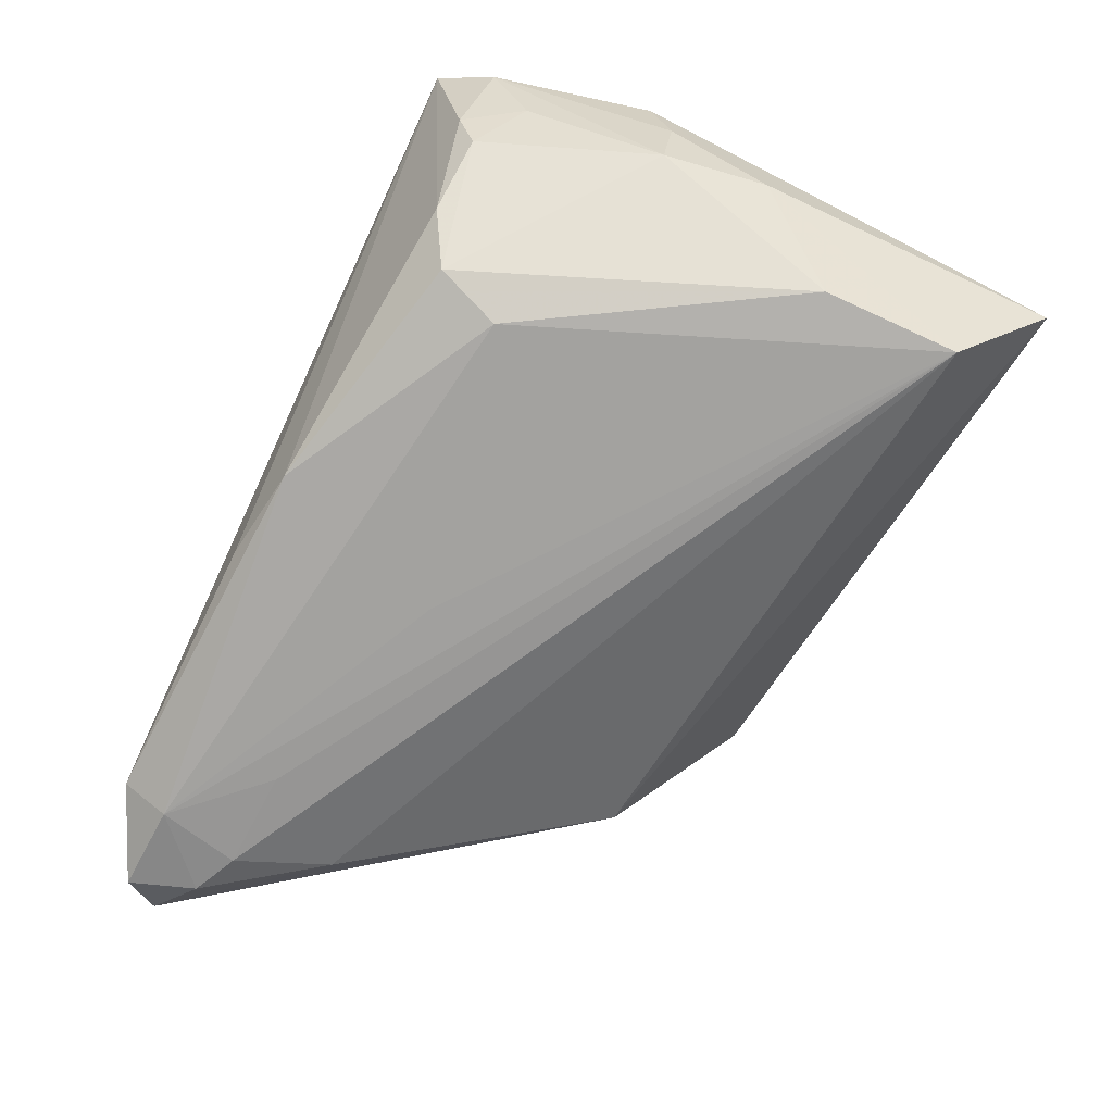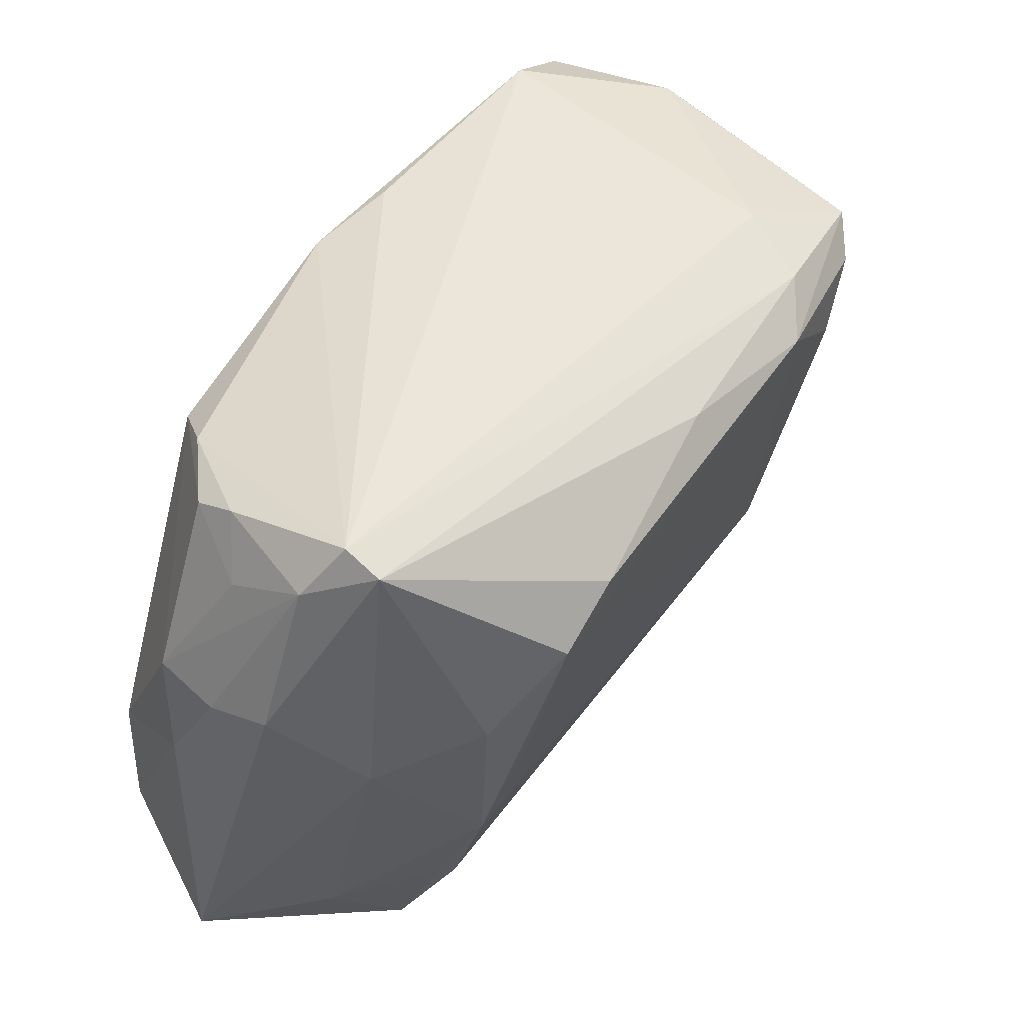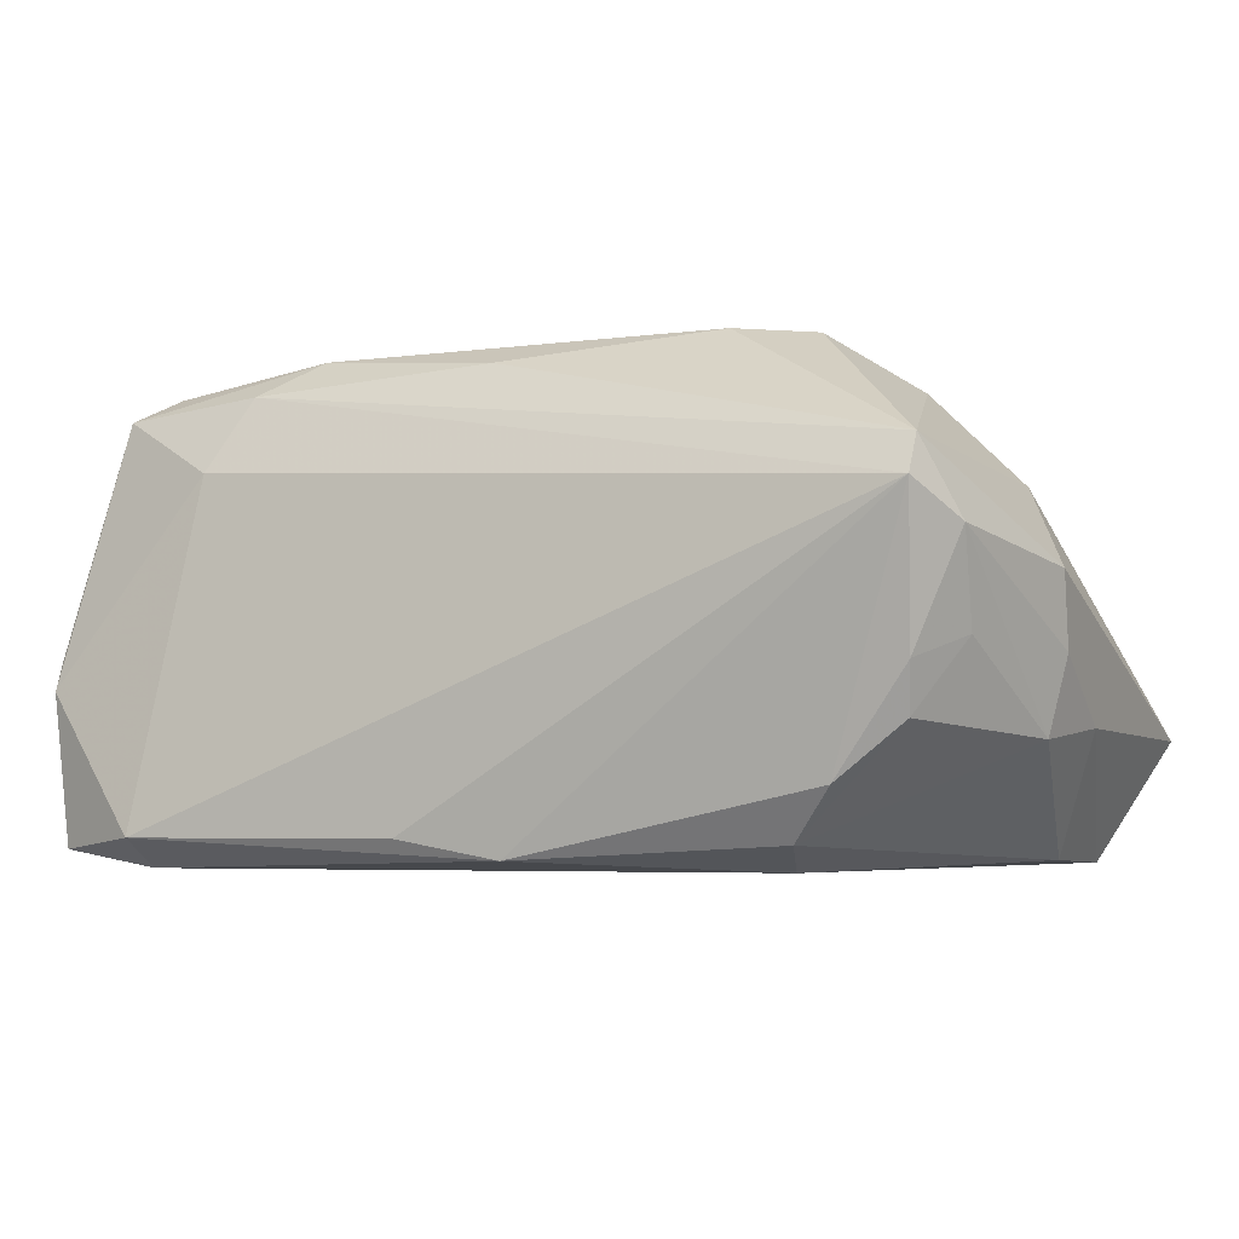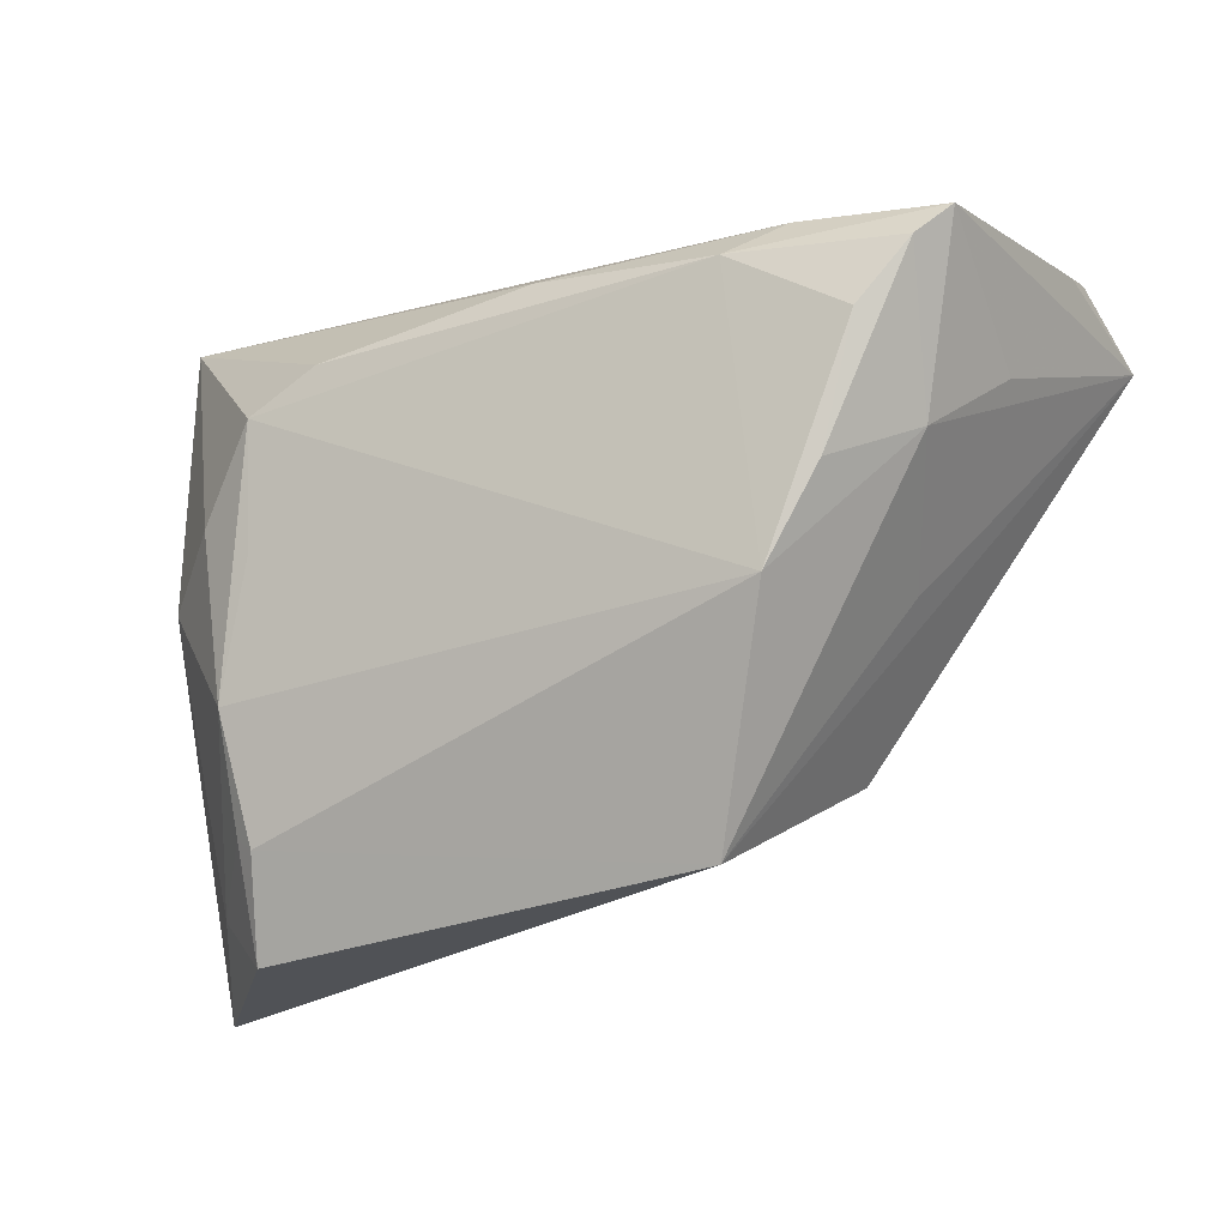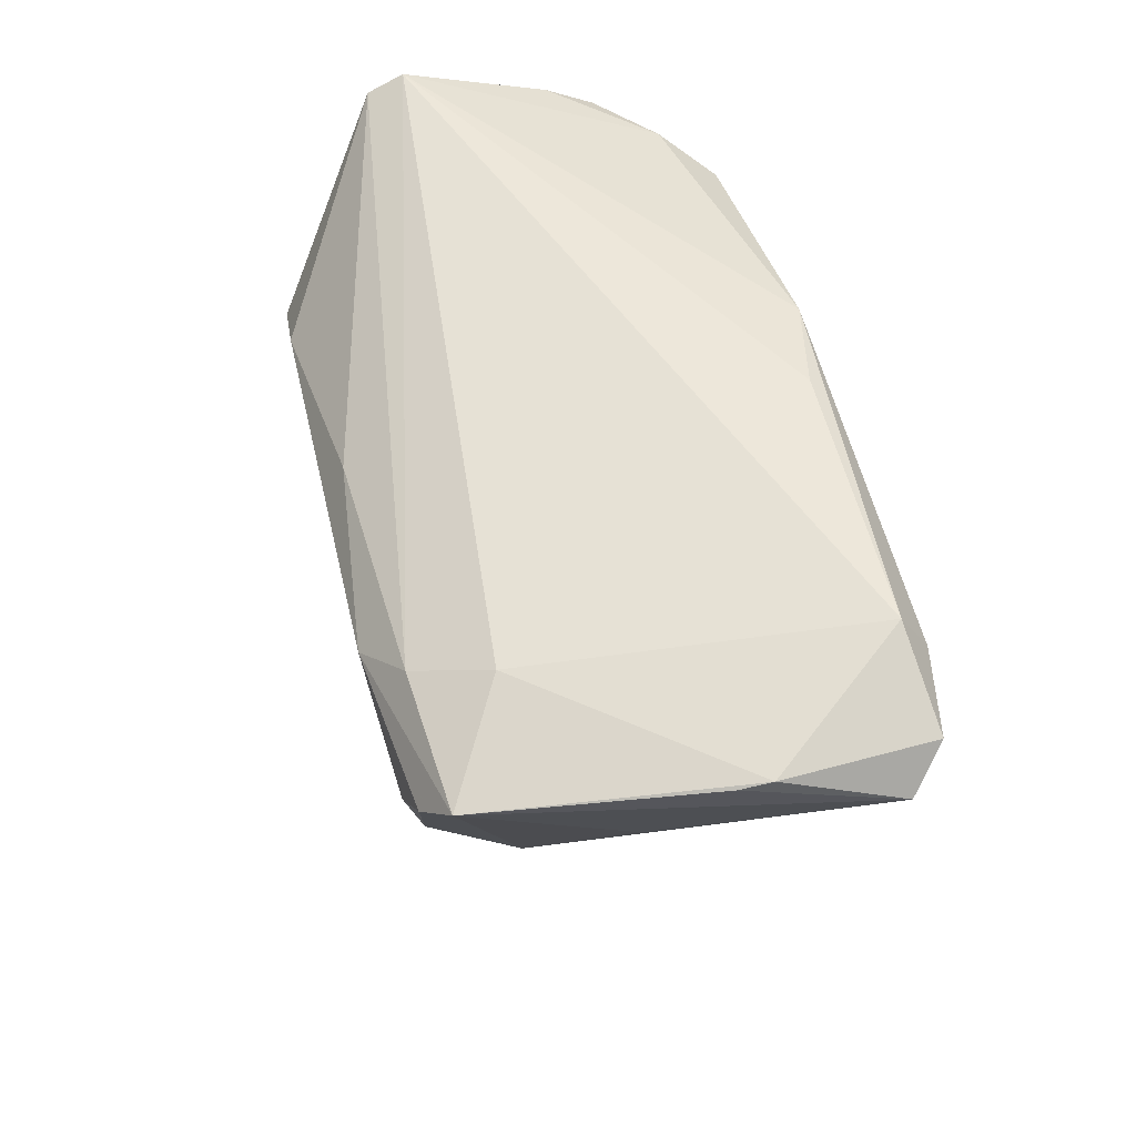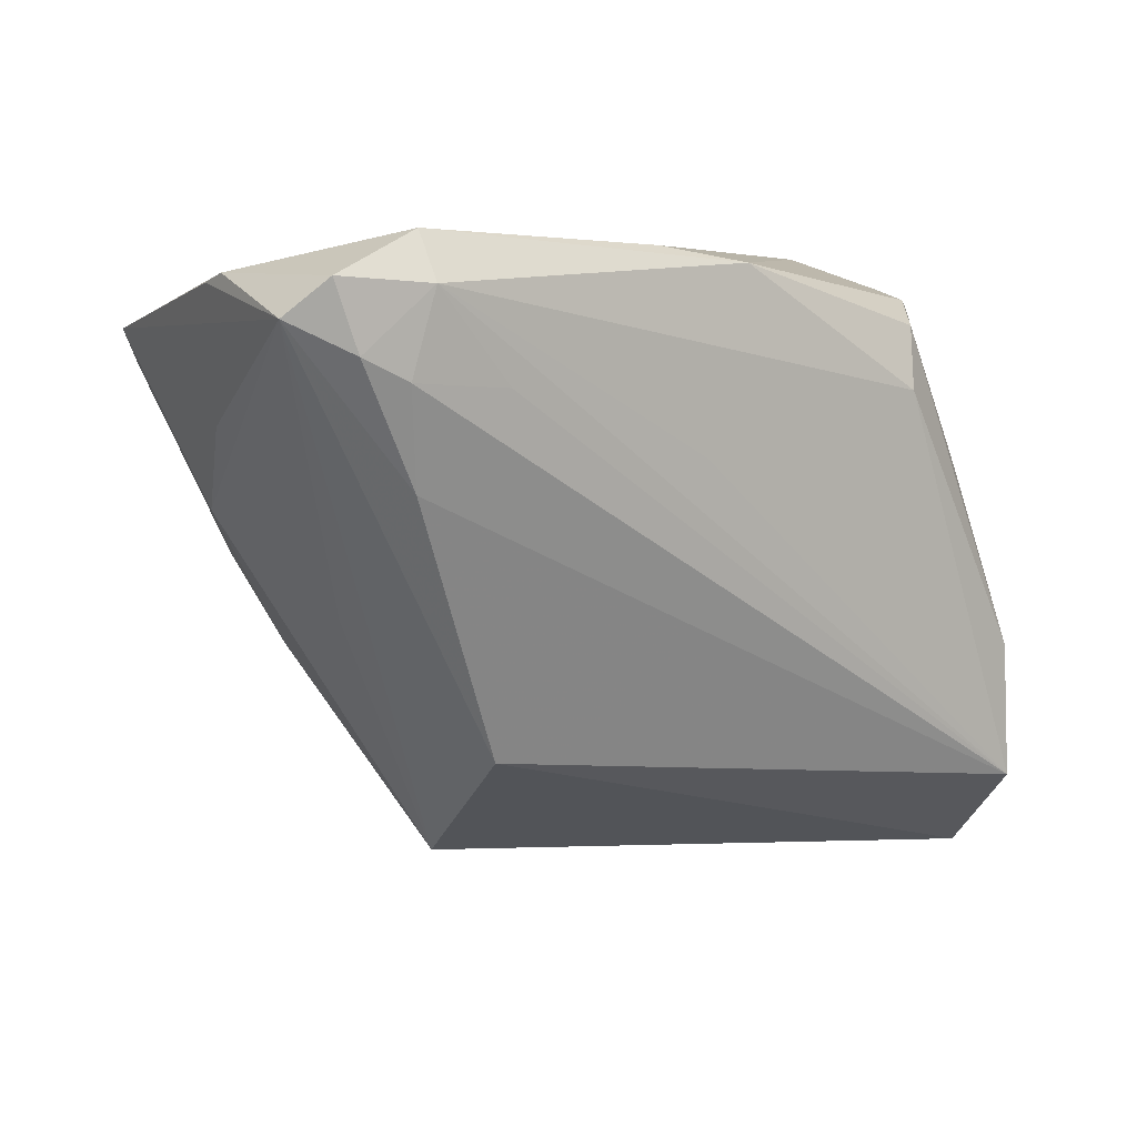
<metadata>
{"format":"obj","ext":"obj","renderer":"f3d","projection":"perspective","resolution":1024,"background":"white","views":[{"elev":-72.4,"azim":-114.8,"up":"+Z"},{"elev":44.0,"azim":-57.3,"up":"+Y"},{"elev":-4.2,"azim":-155.0,"up":"+Z"},{"elev":-23.5,"azim":23.7,"up":"+Y"},{"elev":53.6,"azim":77.7,"up":"+Y"},{"elev":5.3,"azim":139.7,"up":"+Y"}]}
</metadata>
<code>
v -0.03855 -0.03508 0.004226
v -0.0287 -0.0318 0.01589
v -0.03951 0.03081 0.01128
v 0.05568 0.02605 -0.02296
v -0.03037 -0.01766 0.02117
v 0.05919 0.02206 -0.01936
v 0.0391 -0.009137 0.0003811
v -0.04647 -0.04228 -0.01112
v -0.04686 0.004307 -0.003474
v -0.04119 -0.002613 0.01375
v -0.02499 0.02202 -0.02202
v -0.04488 0.004744 -0.0119
v 0.01374 0.03005 -0.02153
v 0.04192 0.01029 0.02674
v 0.04531 0.002005 0.0154
v 0.03729 -0.003823 0.02428
v -0.0309 -0.03 0.01516
v -0.03961 0.02873 0.01543
v -0.04722 0.006719 0.004547
v 0.045 0.02548 -0.02484
v -0.03213 0.002066 0.02325
v 0.00967 0.007915 -0.02484
v -0.0298 0.02505 -0.01634
v 0.03913 0.02591 0.01627
v -0.04026 -0.01587 -0.02406
v 0.03512 0.02251 0.02453
v -0.03124 -0.04239 0.009209
v -0.03725 0.02433 -0.01029
v 0.05686 0.0258 -0.002746
v -0.04655 -0.007173 -0.01054
v -0.04285 0.02481 0.007414
v 0.05145 0.02153 0.02299
v 0.04466 0.005238 -0.02089
v 0.0529 0.01855 -0.02332
v 0.02861 -0.02388 -0.01282
v 0.04484 0.03081 -0.02162
v 0.03072 -0.01435 0.02363
v 0.05721 0.02668 -0.006264
v -0.04038 -0.03147 -0.02466
v -0.02251 0.01467 -0.02484
v 0.03579 0.01551 -0.02462
v 0.0027 0.02845 -0.02362
v 0.02895 0.01811 0.02847
v 0.04749 0.0161 -0.024
v -0.02524 -0.002436 0.02524
v -0.01607 0.0156 0.02894
v 0.007621 0.02107 0.02636
v 0.04788 0.0174 0.02577
v 0.05127 0.01135 0.004564
v -0.03812 0.02655 -0.004952
v -0.0242 0.01117 0.02862
v -0.04195 0.02005 -0.002479
v 0.02051 -0.03775 0.009195
f 8 19 30
f 27 53 2
f 8 53 27
f 27 1 8
f 12 28 11
f 3 13 42
f 36 42 13
f 3 24 36
f 36 13 3
f 4 6 34
f 6 33 34
f 35 33 6
f 6 53 35
f 35 53 8
f 46 18 51
f 47 18 46
f 26 18 47
f 32 24 26
f 26 24 3
f 3 18 26
f 17 27 2
f 1 27 17
f 51 18 21
f 49 6 32
f 32 15 49
f 49 15 6
f 7 53 6
f 6 15 7
f 7 15 53
f 51 21 5
f 5 17 2
f 1 17 5
f 2 53 37
f 37 5 2
f 53 15 37
f 30 19 9
f 9 12 30
f 25 12 11
f 30 12 25
f 11 28 23
f 23 42 11
f 3 42 23
f 4 36 38
f 38 6 4
f 38 24 32
f 38 36 24
f 20 36 4
f 42 36 20
f 4 34 20
f 10 18 19
f 10 21 18
f 10 5 21
f 1 5 10
f 19 8 10
f 8 1 10
f 51 5 45
f 45 37 51
f 5 37 45
f 43 46 51
f 51 37 43
f 47 46 43
f 43 26 47
f 32 26 43
f 12 9 31
f 31 9 19
f 31 18 3
f 19 18 31
f 11 42 40
f 40 25 11
f 42 20 40
f 3 23 50
f 50 23 28
f 50 31 3
f 32 6 29
f 29 38 32
f 6 38 29
f 25 40 39
f 33 35 39
f 39 35 8
f 39 8 30
f 30 25 39
f 14 43 37
f 12 31 52
f 31 50 52
f 28 12 52
f 52 50 28
f 44 20 34
f 44 34 33
f 33 39 44
f 22 40 20
f 20 39 22
f 22 39 40
f 16 14 37
f 16 37 15
f 41 39 20
f 20 44 41
f 41 44 39
f 14 16 48
f 32 43 48
f 43 14 48
f 48 15 32
f 48 16 15

</code>
